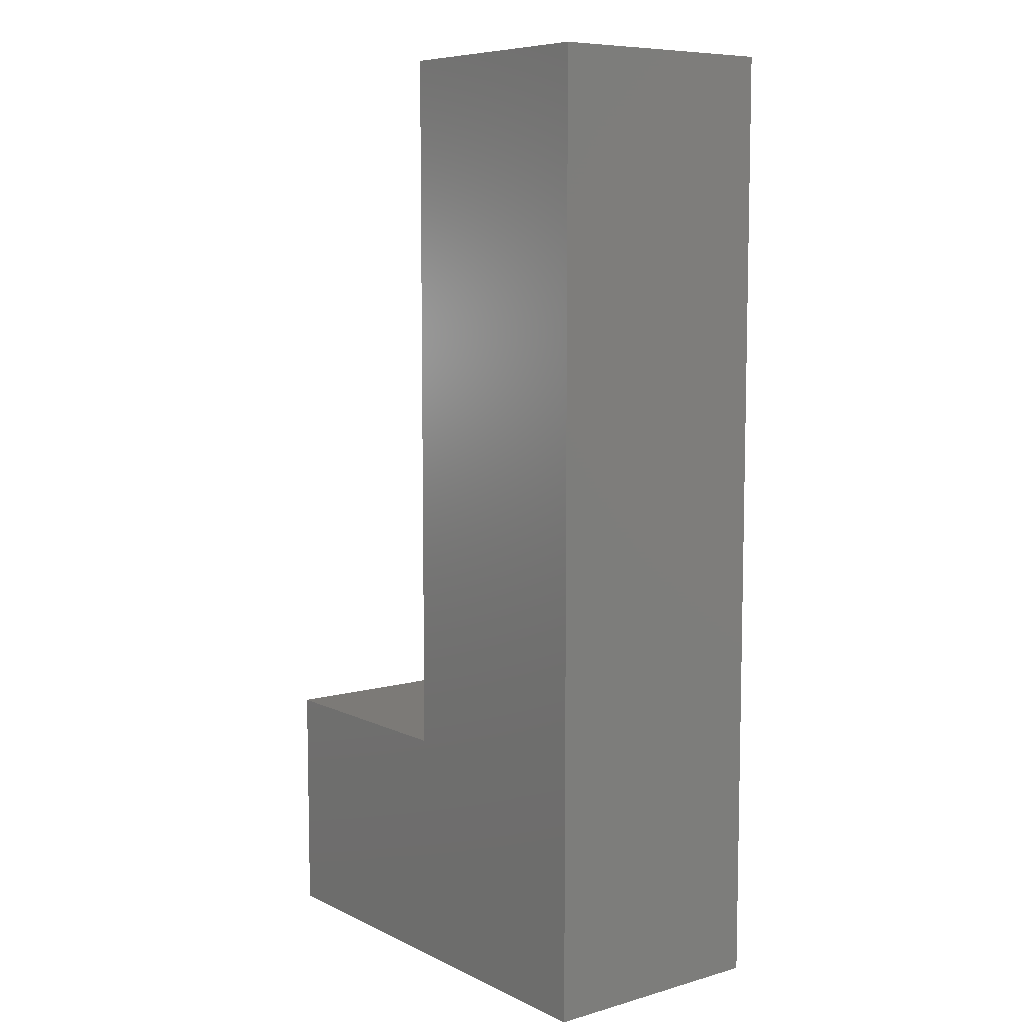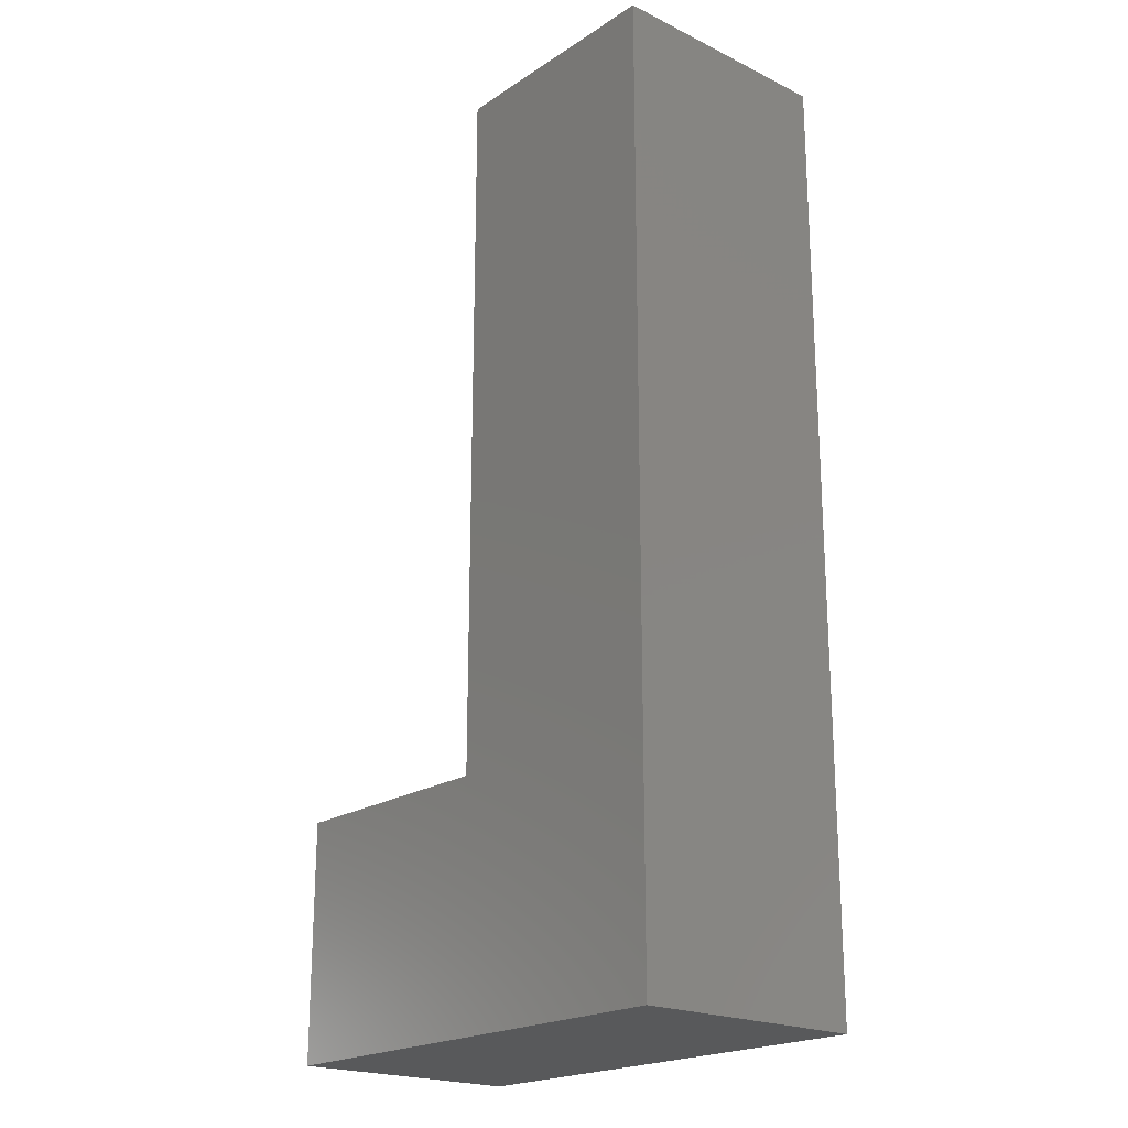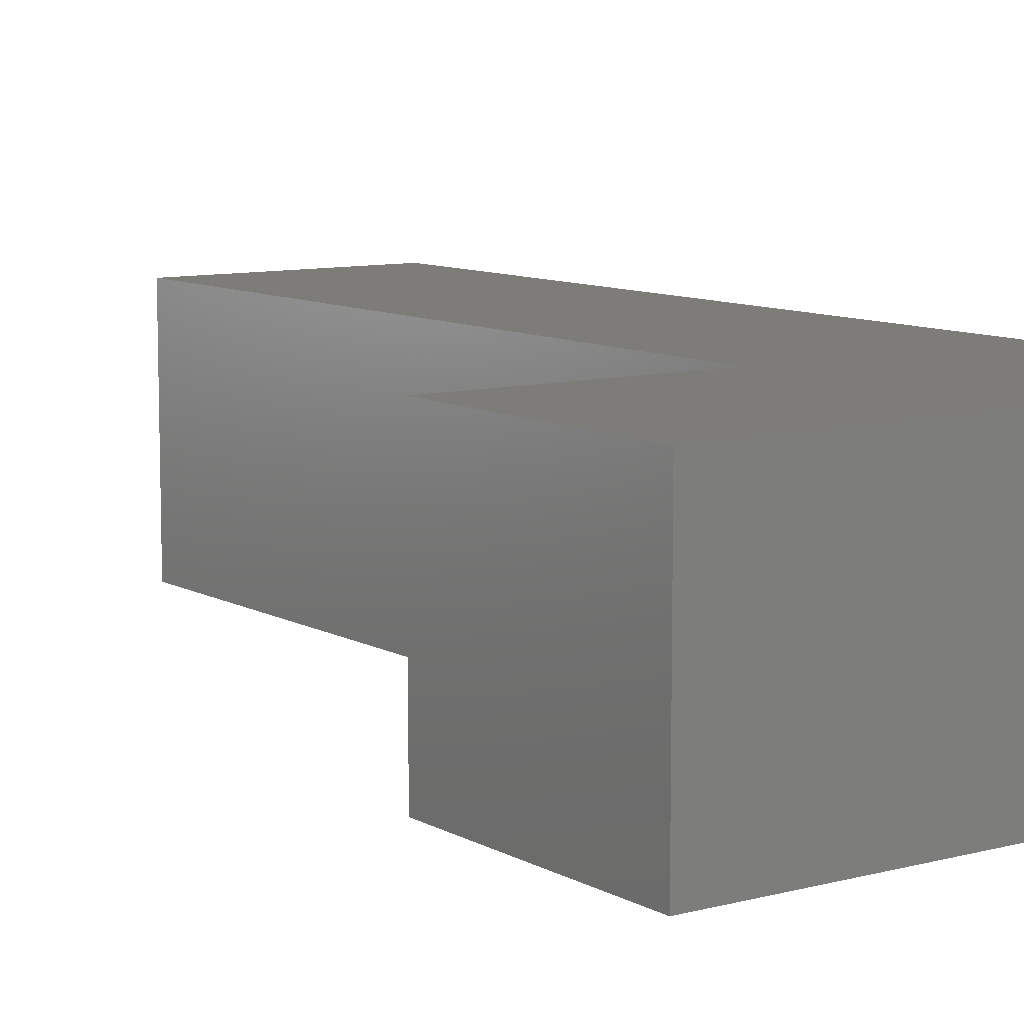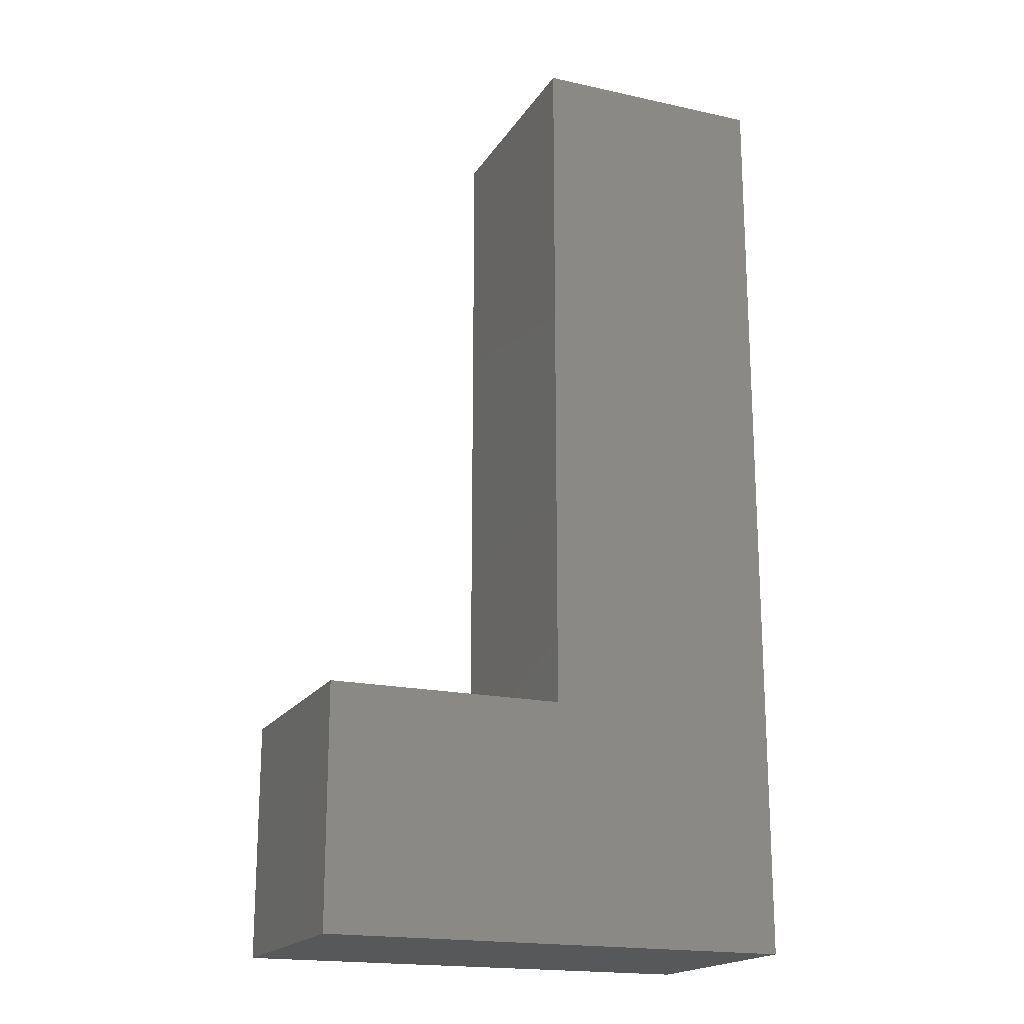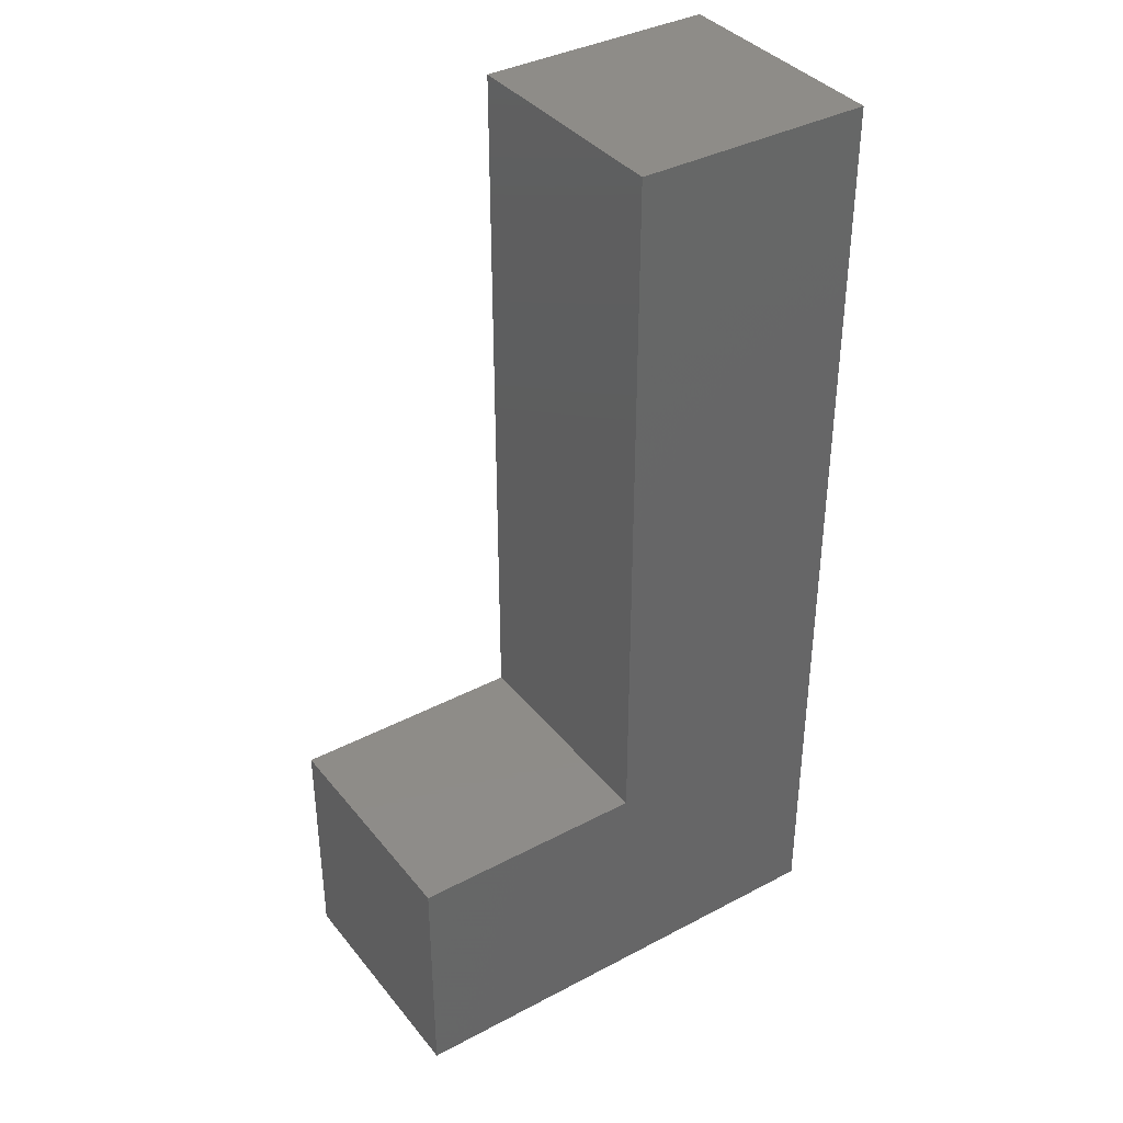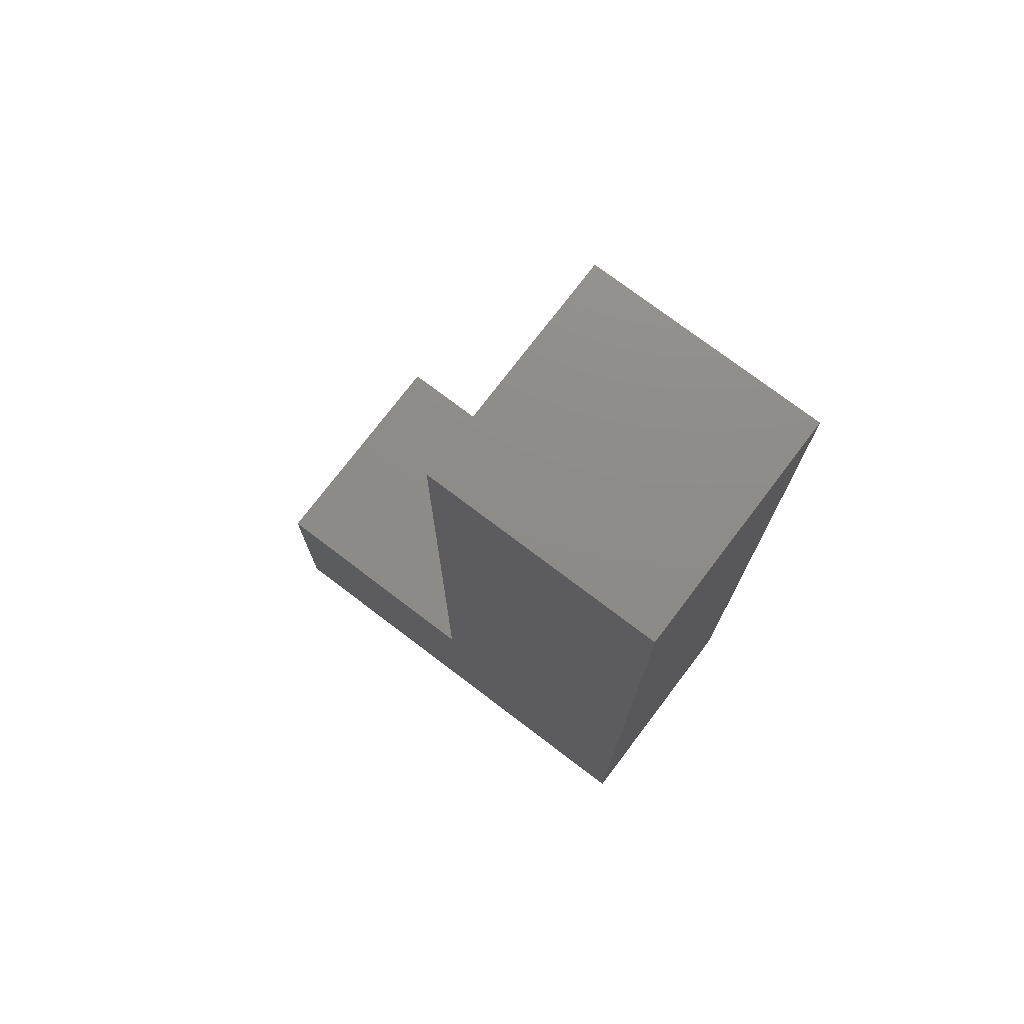
<metadata>
{"format":"stl","ext":"stl","renderer":"f3d","projection":"perspective","resolution":1024,"background":"white","views":[{"elev":7.9,"azim":-127.8,"up":"+Z"},{"elev":-20.9,"azim":-131.0,"up":"+Z"},{"elev":9.3,"azim":144.9,"up":"+Y"},{"elev":-18.7,"azim":157.2,"up":"+Z"},{"elev":37.7,"azim":146.0,"up":"+Z"},{"elev":75.0,"azim":-142.8,"up":"+Z"}]}
</metadata>
<code>
# stl→obj: 14 verts, 20 faces
v 0 50 200
v 0 50 0
v 0 0 0
v 0 0 200
v 100 0 0
v 100 0 50
v 0 0 50
v 50 0 50
v 50 0 200
v 50 50 200
v 50 50 50
v 0 50 50
v 100 50 50
v 100 50 0
f 1 2 3
f 1 3 4
f 5 6 7
f 5 7 3
f 8 9 4
f 8 4 7
f 10 11 12
f 10 12 1
f 13 14 2
f 13 2 12
f 14 5 3
f 14 3 2
f 6 13 11
f 6 11 8
f 5 14 13
f 5 13 6
f 11 10 9
f 11 9 8
f 4 9 10
f 4 10 1

</code>
